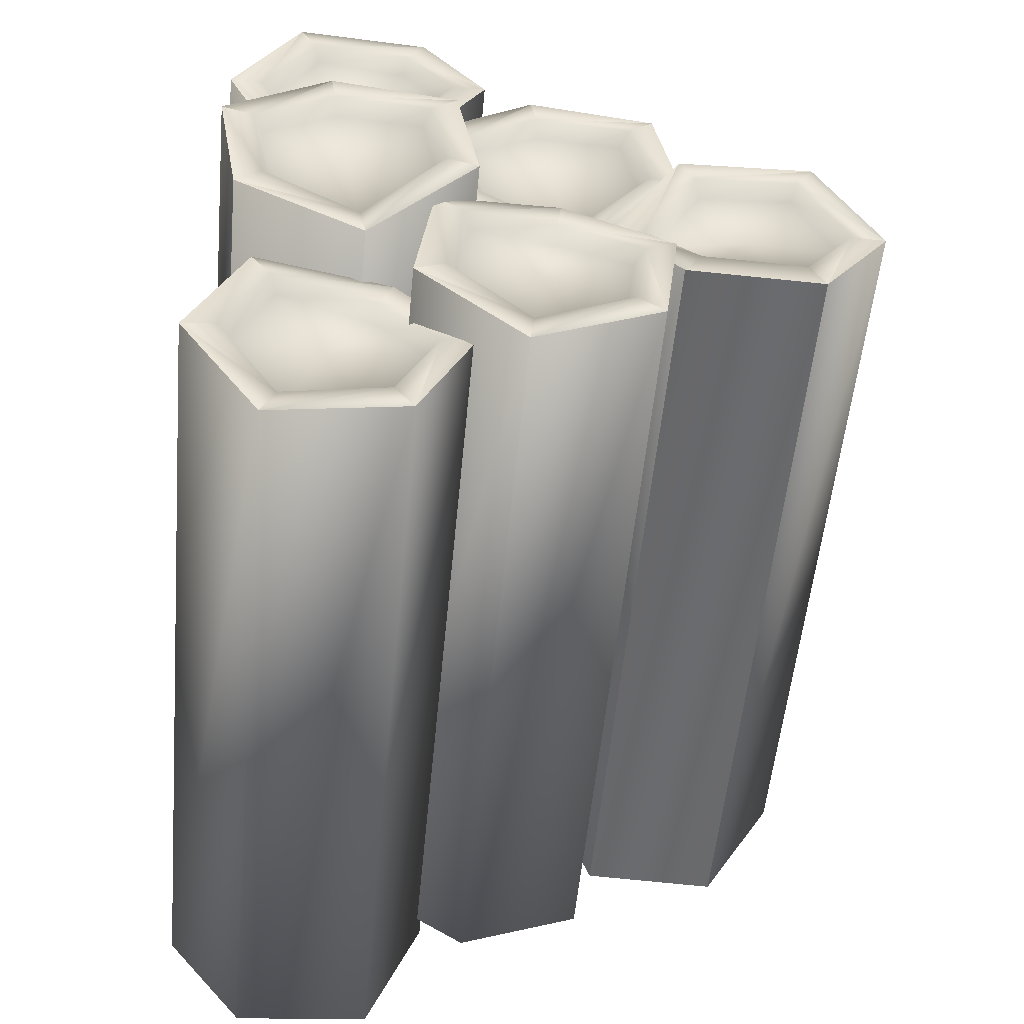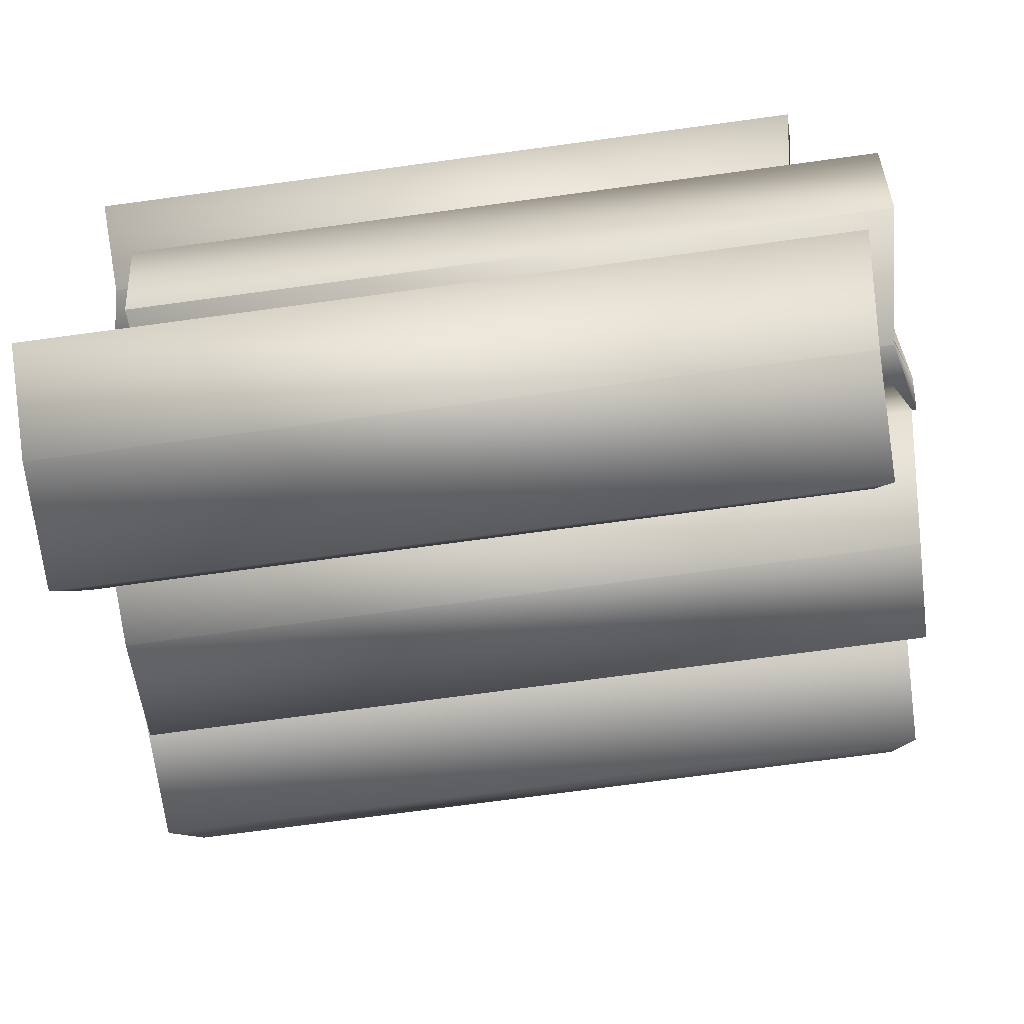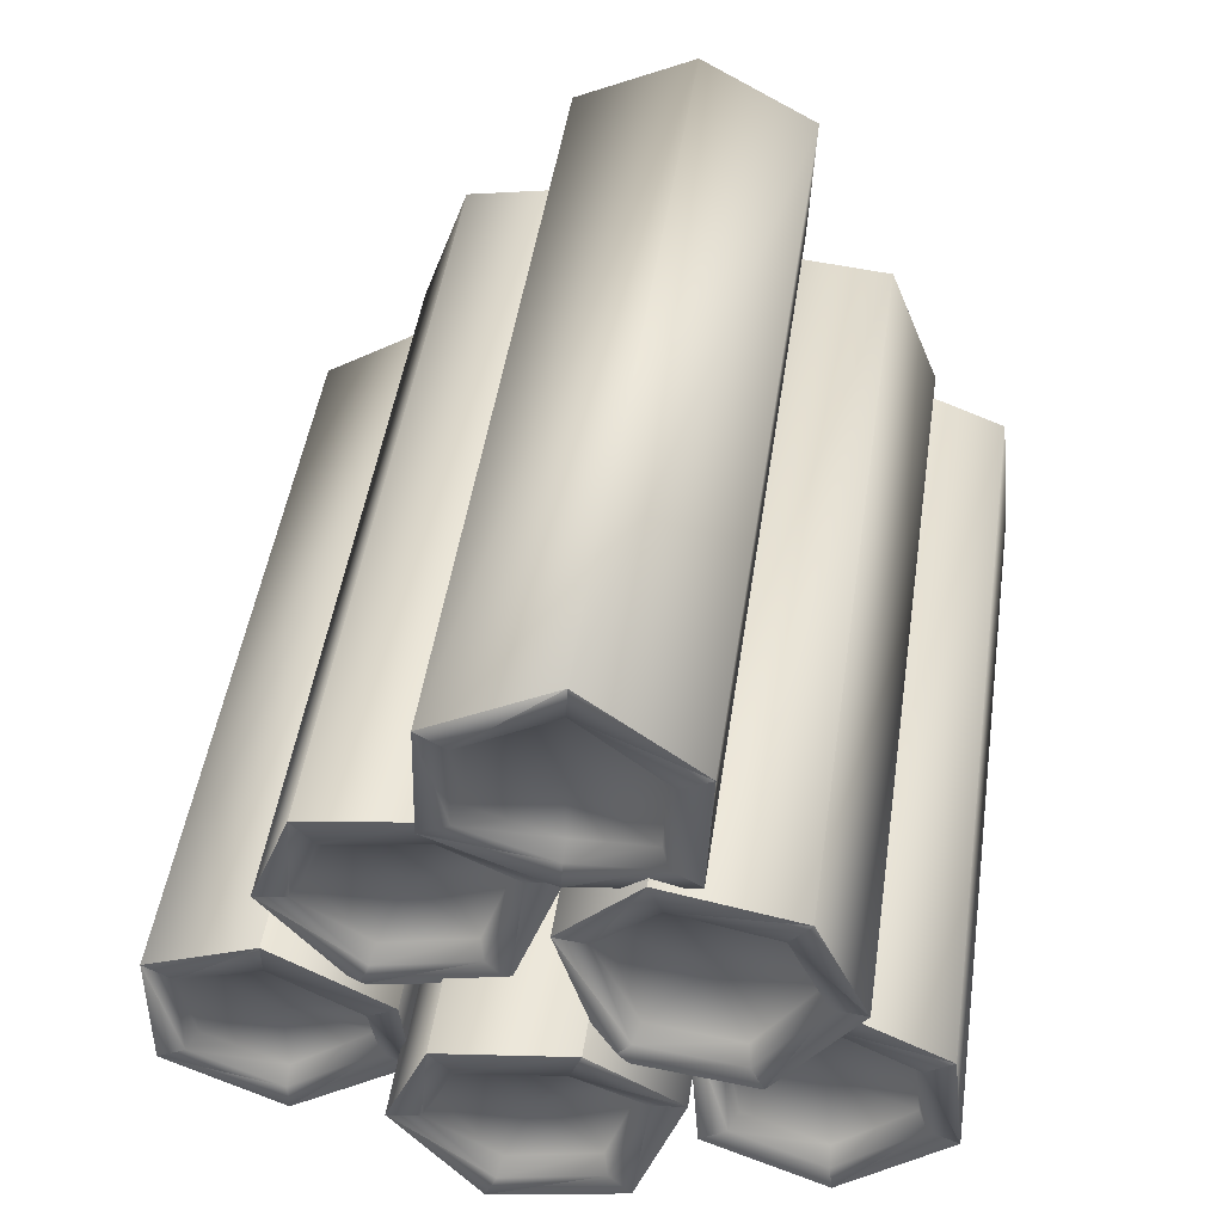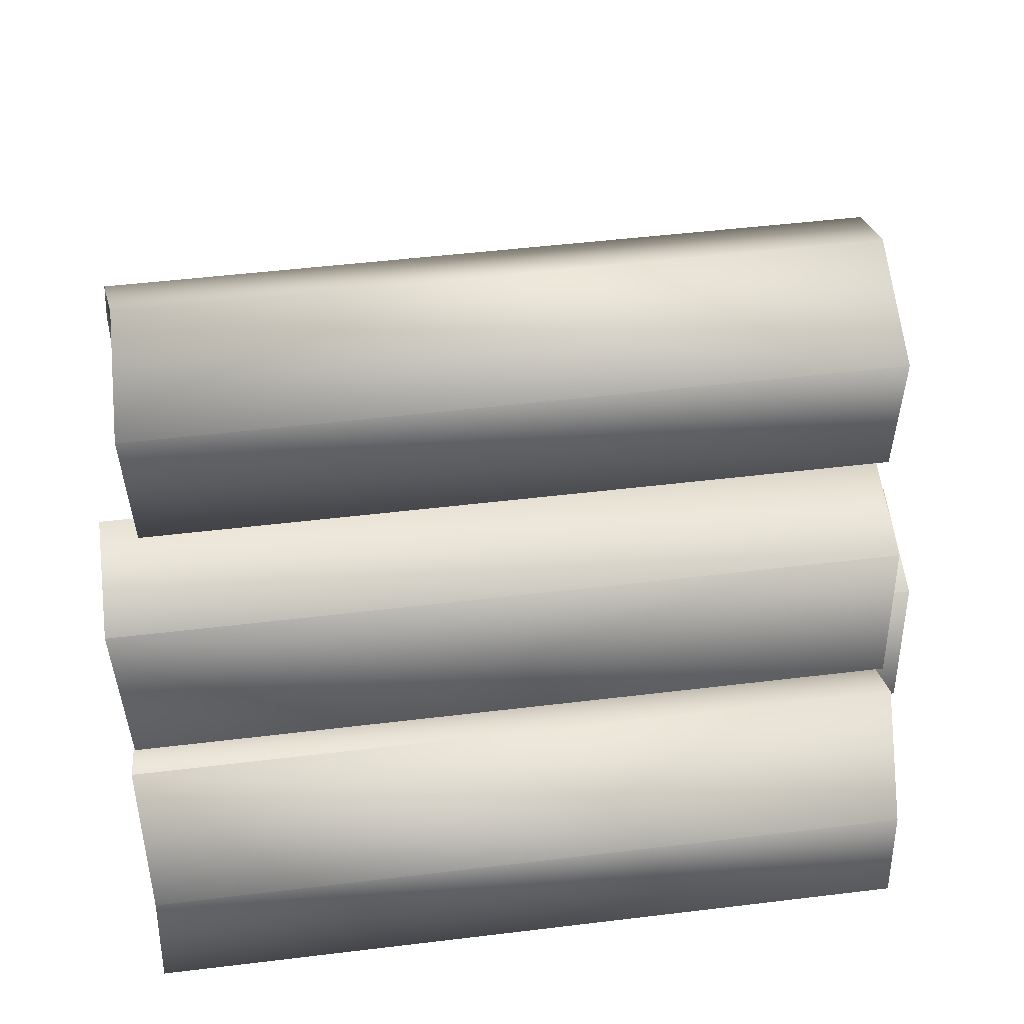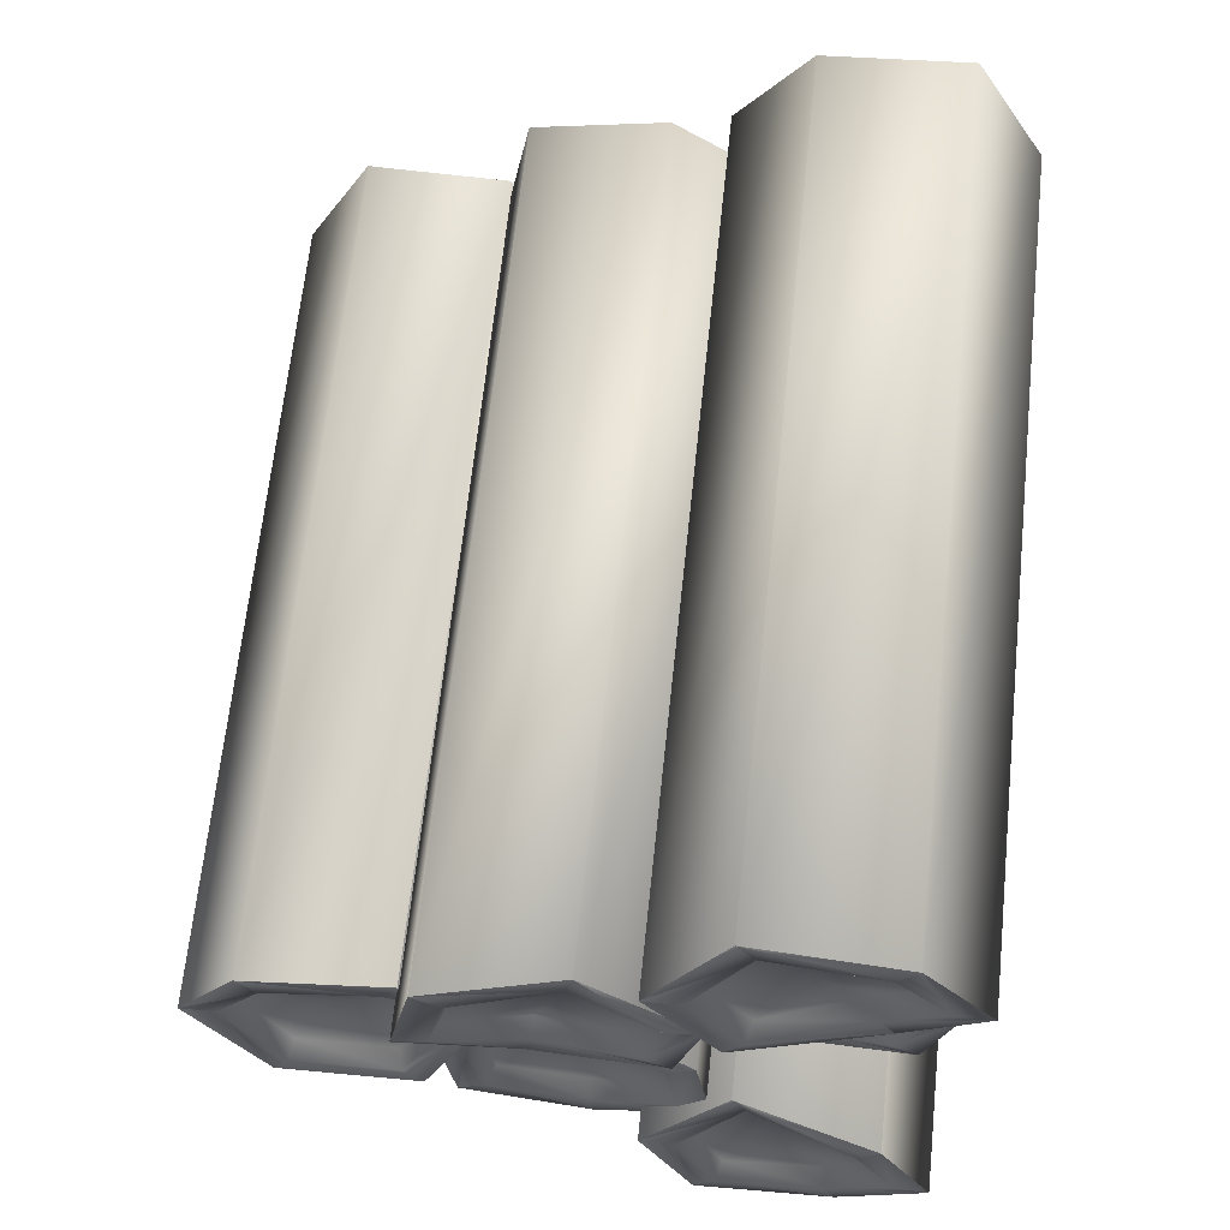
<metadata>
{"format":"obj","ext":"obj","renderer":"f3d","projection":"perspective","resolution":1024,"background":"white","views":[{"elev":-52.6,"azim":84.7,"up":"+Z"},{"elev":-68.4,"azim":7.6,"up":"+Z"},{"elev":47.7,"azim":97.6,"up":"+Y"},{"elev":48.8,"azim":-8.5,"up":"+Y"},{"elev":64.7,"azim":-84.0,"up":"+Z"}]}
</metadata>
<code>
v -0.3242 0.4595 -0.1099
v -0.3243 0.3515 -0.1056
v -0.3017 0.3013 -0.00957
v -0.3165 0.3591 0.08153
v -0.3214 0.467 0.07711
v -0.3151 0.5172 -0.01847
v -0.3245 0.4471 -0.08633
v -0.3246 0.3658 -0.08305
v -0.3017 0.3279 -0.01064
v -0.3162 0.3714 0.05796
v -0.3211 0.4528 0.05461
v -0.3151 0.4906 -0.0174
v -0.3101 0.4435 -0.07928
v -0.3102 0.3699 -0.07631
v -0.2872 0.3357 -0.01075
v -0.3016 0.375 0.05131
v -0.3066 0.4486 0.04827
v -0.3007 0.4829 -0.01689
v -0.3007 0.4093 -0.01392
v 0.3168 0.4595 -0.101
v 0.3167 0.3515 -0.09668
v 0.2915 0.3013 -0.001363
v 0.3038 0.3591 0.09012
v 0.3088 0.467 0.08583
v 0.3052 0.5172 -0.00989
v 0.3164 0.4471 -0.07746
v 0.3164 0.3658 -0.07418
v 0.2915 0.3279 -0.002437
v 0.3041 0.3714 0.06654
v 0.3091 0.4528 0.06333
v 0.3052 0.4906 -0.008817
v 0.3019 0.4435 -0.07081
v 0.3018 0.3699 -0.06784
v 0.277 0.3357 -0.002948
v 0.2897 0.375 0.05949
v 0.2948 0.4486 0.05659
v 0.2907 0.4829 -0.008704
v 0.2906 0.4093 -0.005732
v -0.3485 0.3422 0.1678
v -0.347 0.3613 0.06152
v -0.3221 0.2787 -0.007842
v -0.3362 0.1771 0.0286
v -0.3427 0.158 0.1348
v -0.3386 0.2405 0.2046
v -0.3482 0.3218 0.1507
v -0.3471 0.3362 0.07054
v -0.3225 0.274 0.01836
v -0.3364 0.1974 0.04578
v -0.3425 0.1831 0.1258
v -0.3383 0.2452 0.1784
v -0.3337 0.3159 0.1459
v -0.3327 0.3289 0.07337
v -0.3081 0.2727 0.02618
v -0.322 0.2033 0.05097
v -0.328 0.1903 0.1234
v -0.3237 0.2466 0.171
v -0.3227 0.2596 0.09849
v 0.2925 0.3422 0.1767
v 0.294 0.3613 0.07039
v 0.271 0.2787 0.000365
v 0.2841 0.1771 0.03718
v 0.2876 0.158 0.1436
v 0.2817 0.2405 0.2132
v 0.2928 0.3218 0.1595
v 0.2939 0.3362 0.07941
v 0.2707 0.274 0.02657
v 0.2839 0.1974 0.05436
v 0.2878 0.1831 0.1345
v 0.282 0.2452 0.187
v 0.2784 0.3159 0.1543
v 0.2794 0.3289 0.08184
v 0.2561 0.2727 0.03398
v 0.2693 0.2033 0.05915
v 0.2733 0.1903 0.1317
v 0.2677 0.2466 0.1792
v 0.2687 0.2596 0.1067
v -0.3123 0.148 -0.1529
v -0.3137 0.1615 -0.04569
v -0.2904 0.2611 -0.003476
v -0.3031 0.3471 -0.06895
v -0.3066 0.3336 -0.1762
v -0.301 0.2341 -0.218
v -0.3124 0.1725 -0.1425
v -0.3135 0.1827 -0.06178
v -0.29 0.2577 -0.02989
v -0.3029 0.3226 -0.07927
v -0.3068 0.3124 -0.1601
v -0.3014 0.2374 -0.1916
v -0.298 0.1797 -0.1393
v -0.299 0.1889 -0.06626
v -0.2755 0.2568 -0.03737
v -0.2884 0.3155 -0.08207
v -0.2924 0.3063 -0.1552
v -0.287 0.2383 -0.1837
v -0.288 0.2476 -0.1106
v 0.3287 0.148 -0.144
v 0.3272 0.1615 -0.03682
v 0.3027 0.2611 0.004731
v 0.3172 0.3471 -0.06037
v 0.3237 0.3336 -0.1675
v 0.3193 0.2341 -0.2094
v 0.3286 0.1725 -0.1337
v 0.3275 0.1827 -0.05291
v 0.3031 0.2577 -0.02168
v 0.3174 0.3226 -0.07069
v 0.3235 0.3124 -0.1514
v 0.3189 0.2374 -0.183
v 0.3141 0.1797 -0.1309
v 0.3131 0.1889 -0.05779
v 0.2887 0.2568 -0.02956
v 0.3029 0.3155 -0.07389
v 0.3089 0.3063 -0.1469
v 0.3043 0.2383 -0.1755
v 0.3033 0.2476 -0.1025
v -0.3406 -0.01559 -0.2059
v -0.342 0.02752 -0.1068
v -0.3182 0.1349 -0.09429
v -0.3306 0.1991 -0.1813
v -0.3342 0.156 -0.2804
v -0.329 0.04864 -0.2926
v -0.3406 0.01086 -0.2029
v -0.3417 0.04335 -0.1282
v -0.3179 0.1242 -0.1187
v -0.3305 0.1726 -0.1843
v -0.3345 0.1401 -0.259
v -0.3294 0.05926 -0.2682
v -0.3262 0.01855 -0.2018
v -0.3271 0.04795 -0.1342
v -0.3033 0.1211 -0.1256
v -0.3161 0.1649 -0.185
v -0.3201 0.1355 -0.2526
v -0.315 0.06235 -0.2609
v -0.3159 0.09175 -0.1933
v 0.3004 -0.01559 -0.197
v 0.299 0.02752 -0.09795
v 0.2749 0.1349 -0.08608
v 0.2897 0.1991 -0.1727
v 0.2961 0.156 -0.2717
v 0.2912 0.04864 -0.284
v 0.3004 0.01086 -0.194
v 0.2993 0.04335 -0.1194
v 0.2753 0.1242 -0.1105
v 0.2898 0.1726 -0.1758
v 0.2958 0.1401 -0.2503
v 0.2909 0.05926 -0.2596
v 0.2859 0.01855 -0.1933
v 0.2849 0.04795 -0.1258
v 0.2609 0.1211 -0.1178
v 0.2753 0.1649 -0.1768
v 0.2812 0.1355 -0.2443
v 0.2763 0.06235 -0.2527
v 0.2754 0.09175 -0.1851
v -0.2937 0.1743 0.07531
v -0.2922 0.1934 -0.03101
v -0.2674 0.1108 -0.1004
v -0.2814 0.009207 -0.06392
v -0.2879 -0.009882 0.04233
v -0.2839 0.07266 0.1121
v -0.2935 0.1539 0.05814
v -0.2924 0.1683 -0.02198
v -0.2677 0.1061 -0.07416
v -0.2817 0.02955 -0.04675
v -0.2878 0.01517 0.0333
v -0.2835 0.07736 0.08588
v -0.2789 0.148 0.05335
v -0.2779 0.161 -0.01915
v -0.2534 0.1048 -0.06634
v -0.2673 0.03546 -0.04155
v -0.2733 0.02244 0.03087
v -0.2689 0.07873 0.07847
v -0.2679 0.09175 0.005967
v 0.3473 0.1743 0.08418
v 0.3487 0.1934 -0.02214
v 0.3258 0.1108 -0.09216
v 0.3389 0.009207 -0.05534
v 0.3424 -0.009882 0.05105
v 0.3364 0.07266 0.1207
v 0.3475 0.1539 0.06701
v 0.3486 0.1683 -0.01311
v 0.3254 0.1061 -0.06595
v 0.3386 0.02955 -0.03816
v 0.3425 0.01517 0.04202
v 0.3368 0.07736 0.09446
v 0.3331 0.148 0.06181
v 0.3341 0.161 -0.01068
v 0.3108 0.1048 -0.05854
v 0.3241 0.03546 -0.03337
v 0.3281 0.02244 0.0392
v 0.3224 0.07873 0.08665
v 0.3234 0.09175 0.01415
v -0.3462 0.1998 0.1993
v -0.3449 0.1458 0.1058
v -0.321 0.03773 0.1061
v -0.3359 -0.01628 0.1995
v -0.3421 0.03773 0.2929
v -0.3372 0.1458 0.293
v -0.3462 0.1731 0.1993
v -0.3452 0.1324 0.1288
v -0.3213 0.05105 0.1292
v -0.3359 0.01034 0.1995
v -0.3418 0.05105 0.2699
v -0.3368 0.1324 0.27
v -0.3317 0.1654 0.1995
v -0.3308 0.1286 0.1357
v -0.3069 0.05491 0.1361
v -0.3214 0.01808 0.1997
v -0.3273 0.05491 0.2634
v -0.3223 0.1286 0.2635
v -0.3214 0.09175 0.1997
v 0.2948 0.1998 0.2082
v 0.2961 0.1458 0.1146
v 0.2722 0.03773 0.1143
v 0.2844 -0.01628 0.208
v 0.2881 0.03773 0.3017
v 0.2831 0.1458 0.3016
v 0.2948 0.1731 0.2082
v 0.2958 0.1324 0.1377
v 0.2718 0.05105 0.1374
v 0.2844 0.01034 0.208
v 0.2885 0.05105 0.2786
v 0.2835 0.1324 0.2785
v 0.2803 0.1654 0.208
v 0.2812 0.1286 0.1442
v 0.2573 0.05491 0.1439
v 0.27 0.01808 0.2078
v 0.2741 0.05491 0.2717
v 0.2691 0.1286 0.2716
v 0.27 0.09175 0.2078
o
g
f 1 6 25
f 1 25 20
f 5 4 23
f 5 23 24
f 3 2 21
f 3 21 22
f 6 5 24
f 6 24 25
f 4 3 22
f 4 22 23
f 6 12 11
f 6 11 5
f 4 10 9
f 4 9 3
f 2 8 7
f 2 7 1
f 1 7 12
f 1 12 6
f 5 11 10
f 5 10 4
f 3 9 8
f 3 8 2
f 7 13 18
f 7 18 12
f 11 17 16
f 11 16 10
f 9 15 14
f 9 14 8
f 12 18 17
f 12 17 11
f 10 16 15
f 10 15 9
f 8 14 13
f 8 13 7
f 18 19 17
f 16 19 15
f 14 19 13
f 13 19 18
f 17 19 16
f 15 19 14
f 25 24 30
f 25 30 31
f 23 22 28
f 23 28 29
f 21 20 26
f 21 26 27
f 20 25 31
f 20 31 26
f 24 23 29
f 24 29 30
f 22 21 27
f 22 27 28
f 26 31 37
f 26 37 32
f 30 29 35
f 30 35 36
f 28 27 33
f 28 33 34
f 31 30 36
f 31 36 37
f 29 28 34
f 29 34 35
f 27 26 32
f 27 32 33
f 37 36 38
f 35 34 38
f 33 32 38
f 32 37 38
f 36 35 38
f 34 33 38
f 2 1 20
f 2 20 21
f 39 44 63
f 39 63 58
f 43 42 61
f 43 61 62
f 41 40 59
f 41 59 60
f 44 43 62
f 44 62 63
f 42 41 60
f 42 60 61
f 44 50 49
f 44 49 43
f 42 48 47
f 42 47 41
f 40 46 45
f 40 45 39
f 39 45 50
f 39 50 44
f 43 49 48
f 43 48 42
f 41 47 46
f 41 46 40
f 45 51 56
f 45 56 50
f 49 55 54
f 49 54 48
f 47 53 52
f 47 52 46
f 50 56 55
f 50 55 49
f 48 54 53
f 48 53 47
f 46 52 51
f 46 51 45
f 56 57 55
f 54 57 53
f 52 57 51
f 51 57 56
f 55 57 54
f 53 57 52
f 63 62 68
f 63 68 69
f 61 60 66
f 61 66 67
f 59 58 64
f 59 64 65
f 58 63 69
f 58 69 64
f 62 61 67
f 62 67 68
f 60 59 65
f 60 65 66
f 64 69 75
f 64 75 70
f 68 67 73
f 68 73 74
f 66 65 71
f 66 71 72
f 69 68 74
f 69 74 75
f 67 66 72
f 67 72 73
f 65 64 70
f 65 70 71
f 75 74 76
f 73 72 76
f 71 70 76
f 70 75 76
f 74 73 76
f 72 71 76
f 40 39 58
f 40 58 59
f 77 82 101
f 77 101 96
f 81 80 99
f 81 99 100
f 79 78 97
f 79 97 98
f 82 81 100
f 82 100 101
f 80 79 98
f 80 98 99
f 82 88 87
f 82 87 81
f 80 86 85
f 80 85 79
f 78 84 83
f 78 83 77
f 77 83 88
f 77 88 82
f 81 87 86
f 81 86 80
f 79 85 84
f 79 84 78
f 83 89 94
f 83 94 88
f 87 93 92
f 87 92 86
f 85 91 90
f 85 90 84
f 88 94 93
f 88 93 87
f 86 92 91
f 86 91 85
f 84 90 89
f 84 89 83
f 94 95 93
f 92 95 91
f 90 95 89
f 89 95 94
f 93 95 92
f 91 95 90
f 101 100 106
f 101 106 107
f 99 98 104
f 99 104 105
f 97 96 102
f 97 102 103
f 96 101 107
f 96 107 102
f 100 99 105
f 100 105 106
f 98 97 103
f 98 103 104
f 102 107 113
f 102 113 108
f 106 105 111
f 106 111 112
f 104 103 109
f 104 109 110
f 107 106 112
f 107 112 113
f 105 104 110
f 105 110 111
f 103 102 108
f 103 108 109
f 113 112 114
f 111 110 114
f 109 108 114
f 108 113 114
f 112 111 114
f 110 109 114
f 78 77 96
f 78 96 97
f 115 120 139
f 115 139 134
f 119 118 137
f 119 137 138
f 117 116 135
f 117 135 136
f 120 119 138
f 120 138 139
f 118 117 136
f 118 136 137
f 120 126 125
f 120 125 119
f 118 124 123
f 118 123 117
f 116 122 121
f 116 121 115
f 115 121 126
f 115 126 120
f 119 125 124
f 119 124 118
f 117 123 122
f 117 122 116
f 121 127 132
f 121 132 126
f 125 131 130
f 125 130 124
f 123 129 128
f 123 128 122
f 126 132 131
f 126 131 125
f 124 130 129
f 124 129 123
f 122 128 127
f 122 127 121
f 132 133 131
f 130 133 129
f 128 133 127
f 127 133 132
f 131 133 130
f 129 133 128
f 139 138 144
f 139 144 145
f 137 136 142
f 137 142 143
f 135 134 140
f 135 140 141
f 134 139 145
f 134 145 140
f 138 137 143
f 138 143 144
f 136 135 141
f 136 141 142
f 140 145 151
f 140 151 146
f 144 143 149
f 144 149 150
f 142 141 147
f 142 147 148
f 145 144 150
f 145 150 151
f 143 142 148
f 143 148 149
f 141 140 146
f 141 146 147
f 151 150 152
f 149 148 152
f 147 146 152
f 146 151 152
f 150 149 152
f 148 147 152
f 116 115 134
f 116 134 135
f 153 158 177
f 153 177 172
f 157 156 175
f 157 175 176
f 155 154 173
f 155 173 174
f 158 157 176
f 158 176 177
f 156 155 174
f 156 174 175
f 158 164 163
f 158 163 157
f 156 162 161
f 156 161 155
f 154 160 159
f 154 159 153
f 153 159 164
f 153 164 158
f 157 163 162
f 157 162 156
f 155 161 160
f 155 160 154
f 159 165 170
f 159 170 164
f 163 169 168
f 163 168 162
f 161 167 166
f 161 166 160
f 164 170 169
f 164 169 163
f 162 168 167
f 162 167 161
f 160 166 165
f 160 165 159
f 170 171 169
f 168 171 167
f 166 171 165
f 165 171 170
f 169 171 168
f 167 171 166
f 177 176 182
f 177 182 183
f 175 174 180
f 175 180 181
f 173 172 178
f 173 178 179
f 172 177 183
f 172 183 178
f 176 175 181
f 176 181 182
f 174 173 179
f 174 179 180
f 178 183 189
f 178 189 184
f 182 181 187
f 182 187 188
f 180 179 185
f 180 185 186
f 183 182 188
f 183 188 189
f 181 180 186
f 181 186 187
f 179 178 184
f 179 184 185
f 189 188 190
f 187 186 190
f 185 184 190
f 184 189 190
f 188 187 190
f 186 185 190
f 154 153 172
f 154 172 173
f 191 196 215
f 191 215 210
f 195 194 213
f 195 213 214
f 193 192 211
f 193 211 212
f 196 195 214
f 196 214 215
f 194 193 212
f 194 212 213
f 196 202 201
f 196 201 195
f 194 200 199
f 194 199 193
f 192 198 197
f 192 197 191
f 191 197 202
f 191 202 196
f 195 201 200
f 195 200 194
f 193 199 198
f 193 198 192
f 197 203 208
f 197 208 202
f 201 207 206
f 201 206 200
f 199 205 204
f 199 204 198
f 202 208 207
f 202 207 201
f 200 206 205
f 200 205 199
f 198 204 203
f 198 203 197
f 208 209 207
f 206 209 205
f 204 209 203
f 203 209 208
f 207 209 206
f 205 209 204
f 215 214 220
f 215 220 221
f 213 212 218
f 213 218 219
f 211 210 216
f 211 216 217
f 210 215 221
f 210 221 216
f 214 213 219
f 214 219 220
f 212 211 217
f 212 217 218
f 216 221 227
f 216 227 222
f 220 219 225
f 220 225 226
f 218 217 223
f 218 223 224
f 221 220 226
f 221 226 227
f 219 218 224
f 219 224 225
f 217 216 222
f 217 222 223
f 227 226 228
f 225 224 228
f 223 222 228
f 222 227 228
f 226 225 228
f 224 223 228
f 192 191 210
f 192 210 211

</code>
